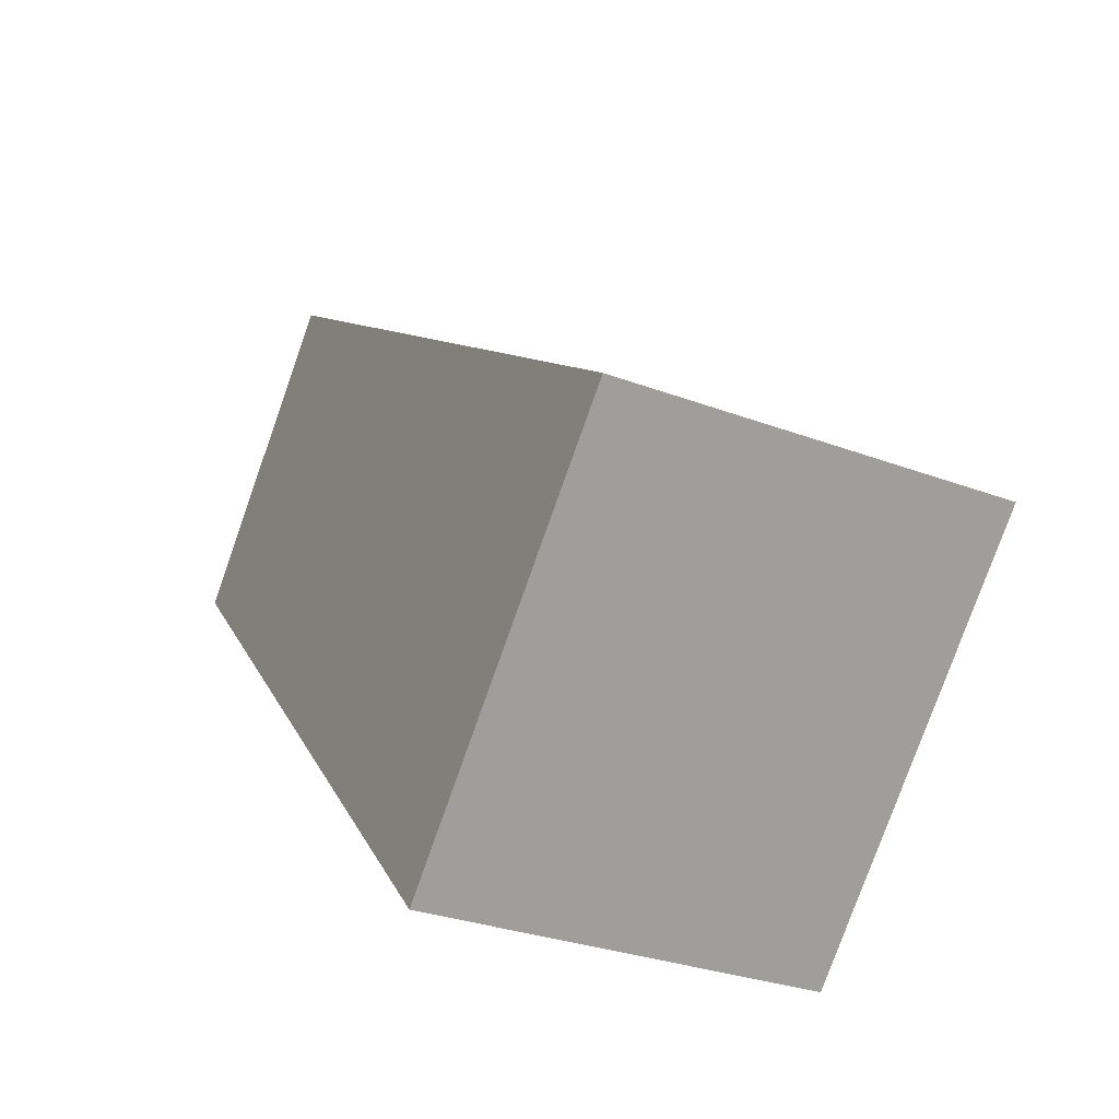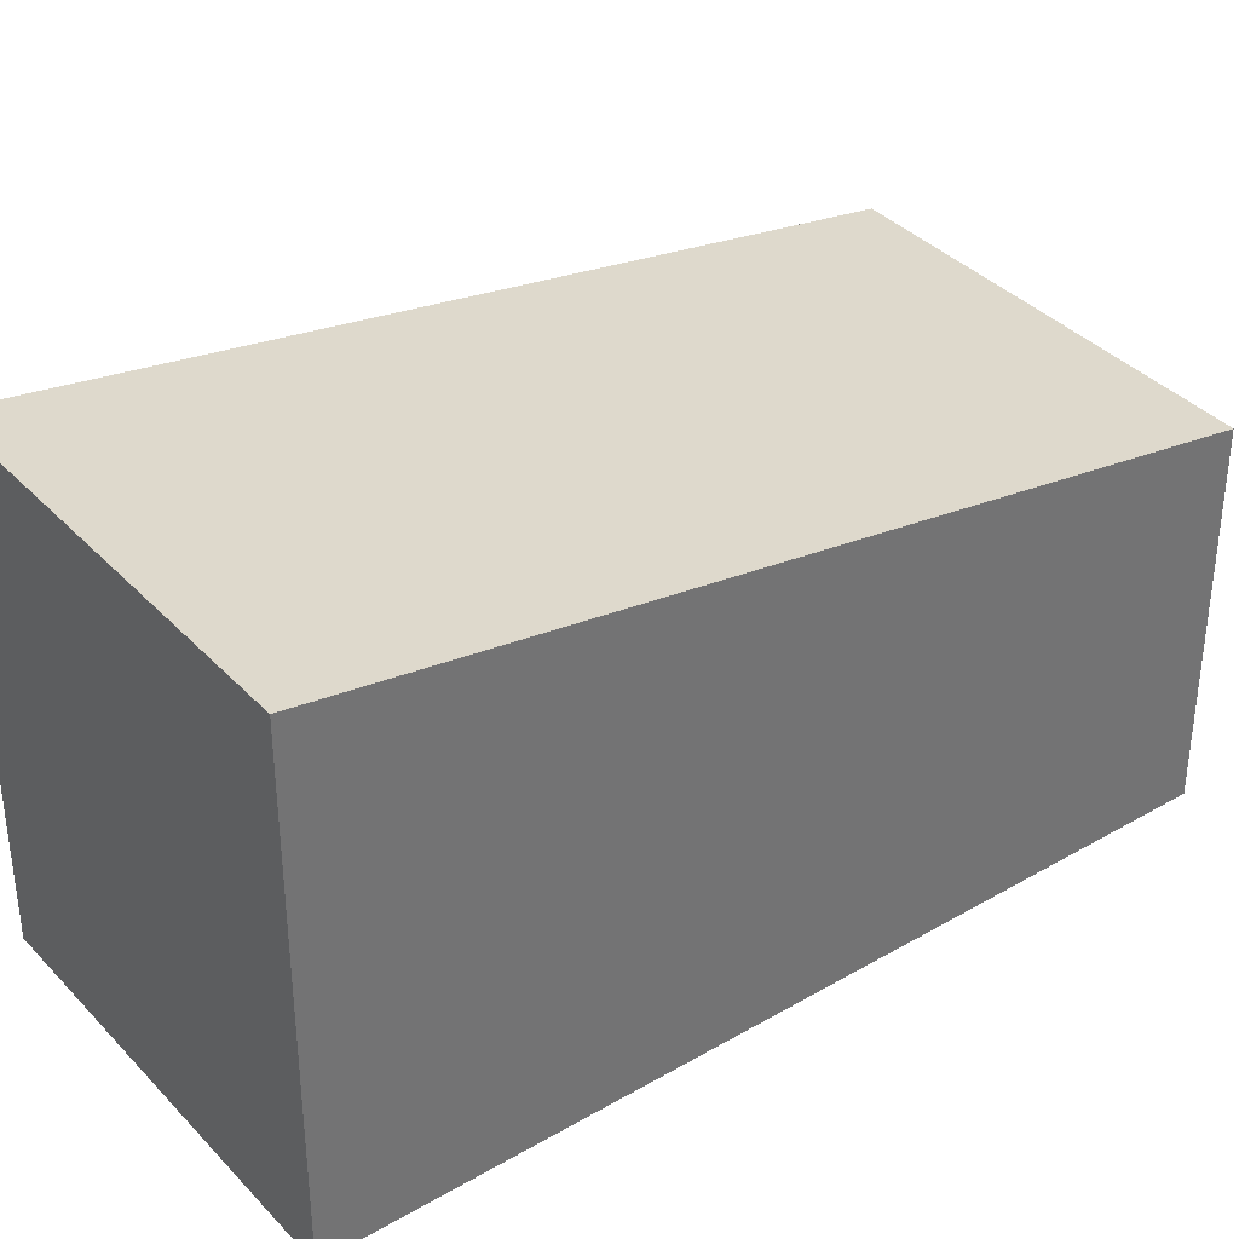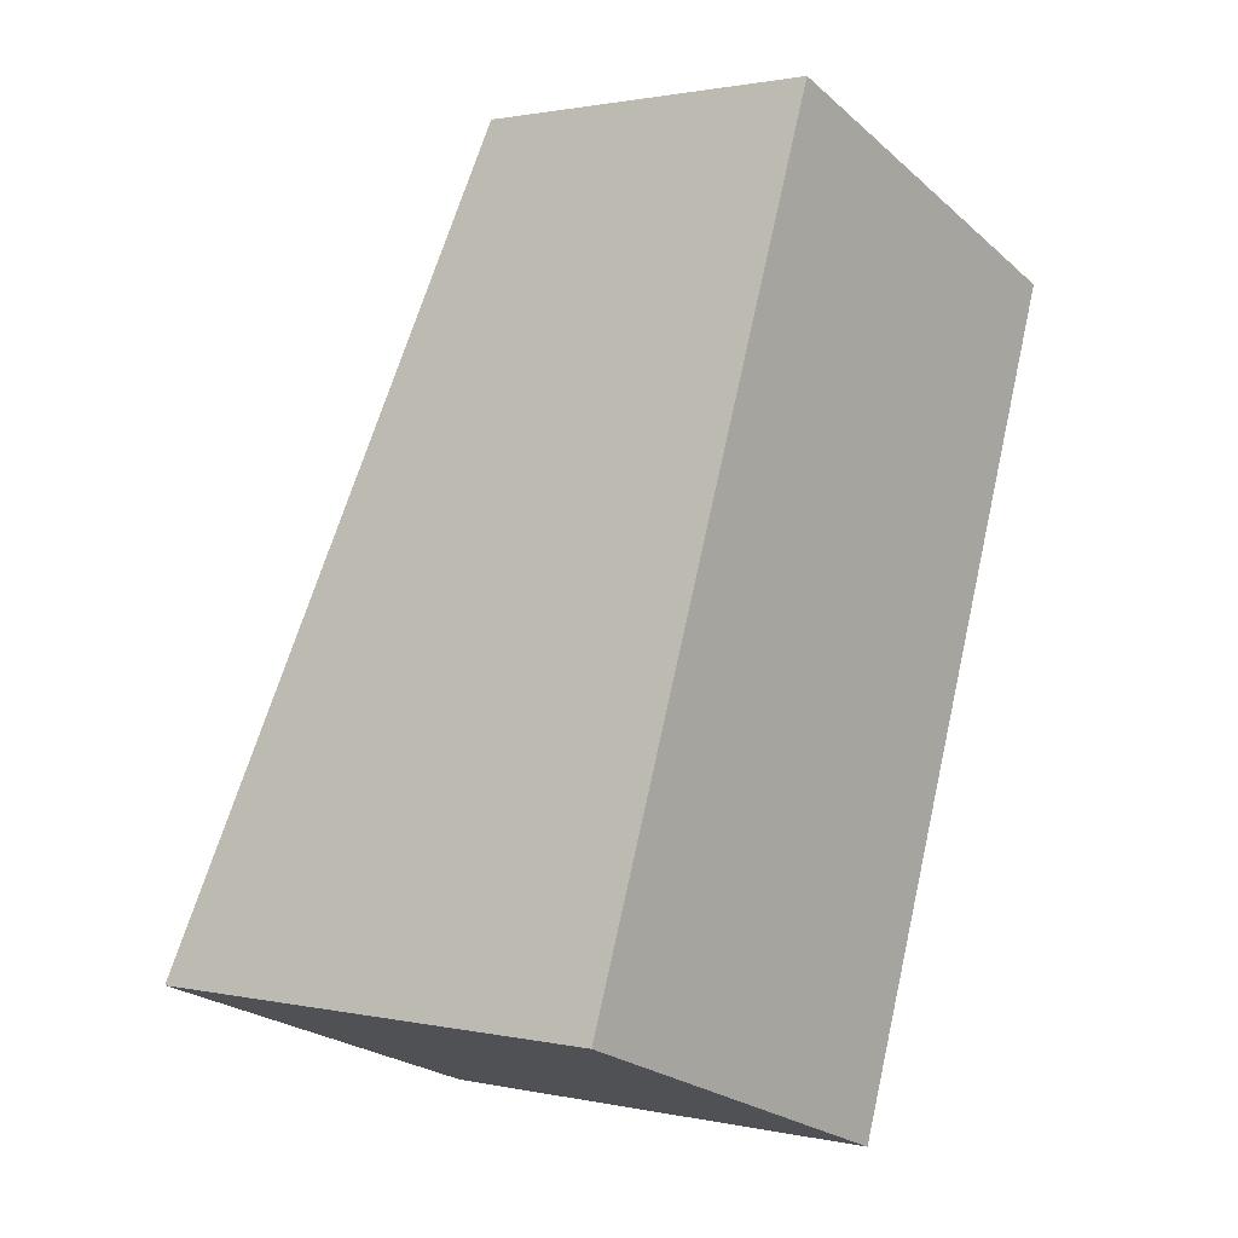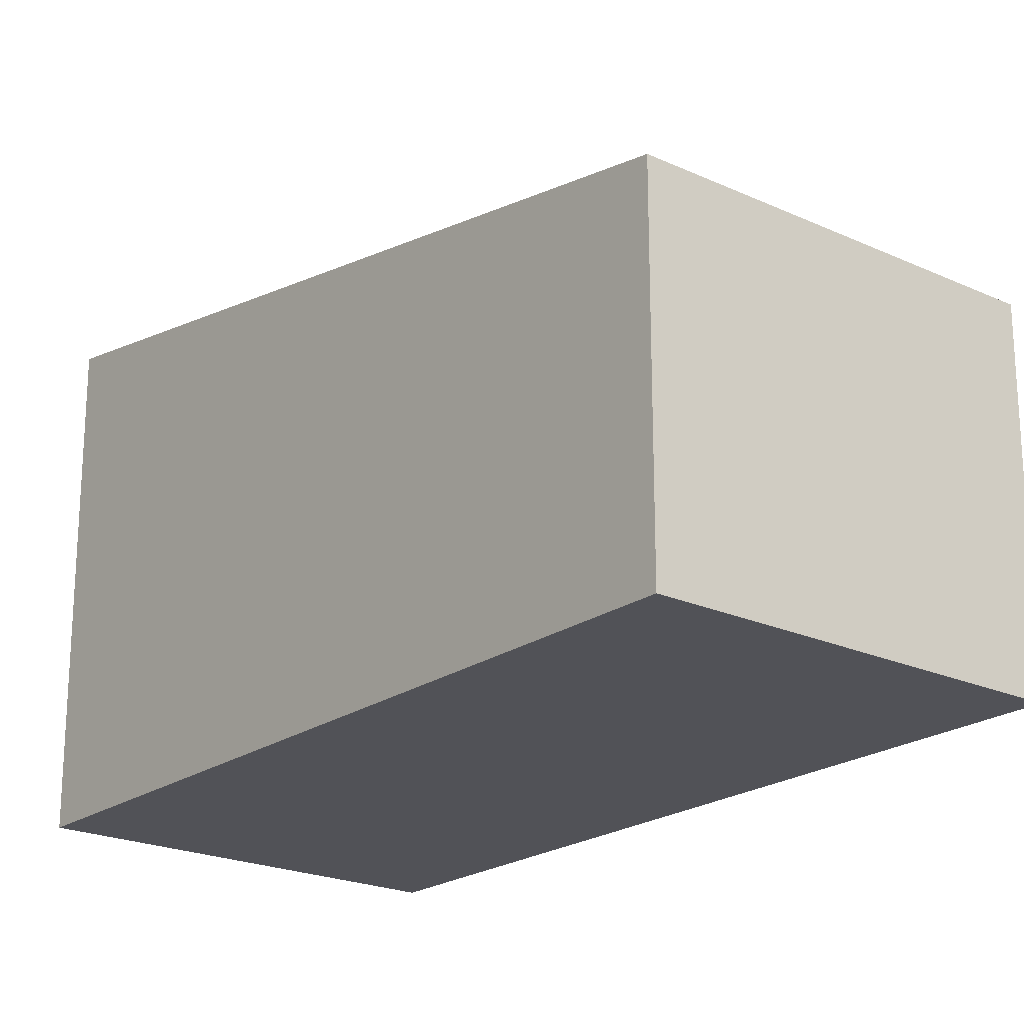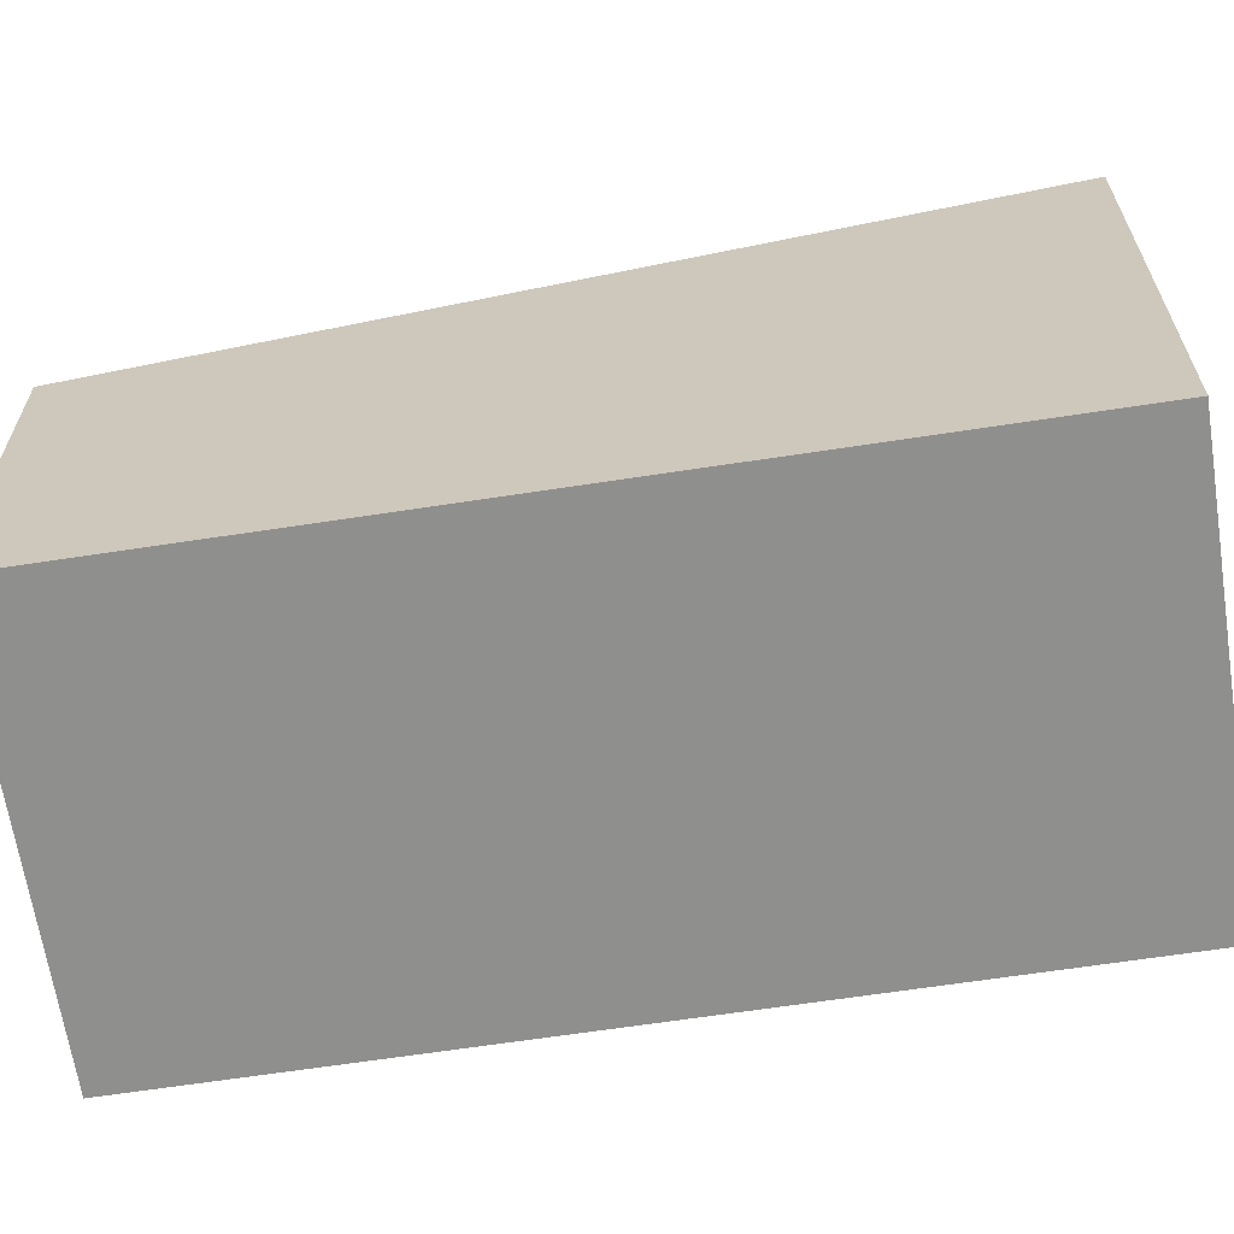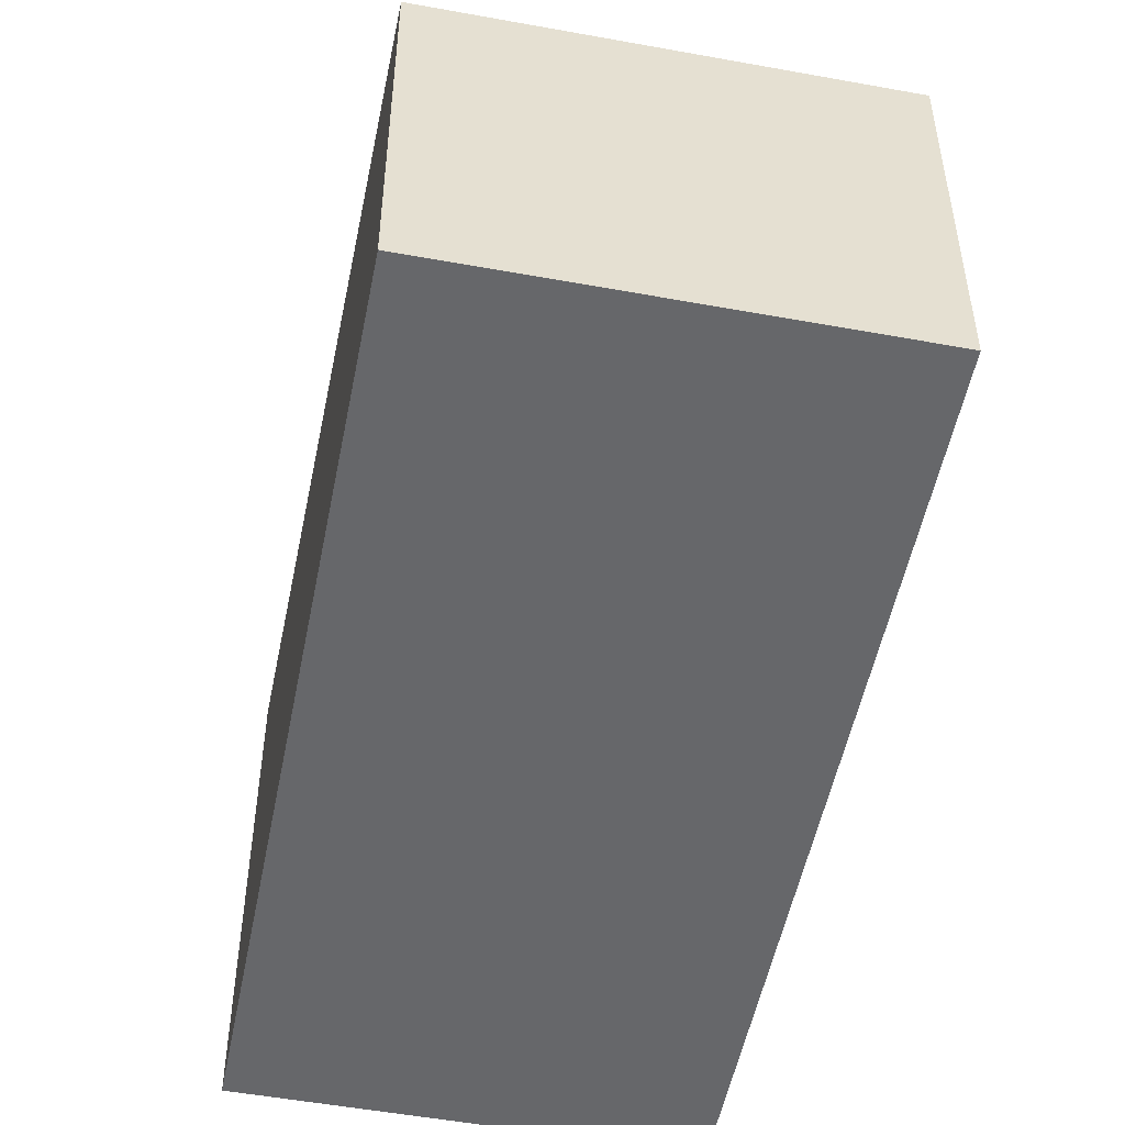
<metadata>
{"format":"obj","ext":"obj","renderer":"f3d","projection":"perspective","resolution":1024,"background":"white","views":[{"elev":-79.0,"azim":160.4,"up":"+Z"},{"elev":36.8,"azim":-106.7,"up":"+Y"},{"elev":1.3,"azim":-51.7,"up":"+Z"},{"elev":-21.5,"azim":-18.7,"up":"+Y"},{"elev":-65.3,"azim":119.1,"up":"+Y"},{"elev":-52.1,"azim":9.2,"up":"+Y"}]}
</metadata>
<code>
v  0 3.464 2.121e-16
v  4.873 2.543 4.592
v  2.786 3.464 -1.034
v  2.087 2.543 5.626
v  2.786 6.331e-17 -1.034
v  0 0 0
v  2.087 -3.445e-16 5.626
v  4.873 -2.812e-16 4.592
g defaultobject
f 1 2 3
f 2 1 4
f 5 1 3
f 1 5 6
f 6 4 1
f 4 6 7
f 7 2 4
f 2 7 8
f 2 5 3
f 5 2 8
f 8 6 5
f 6 8 7

</code>
